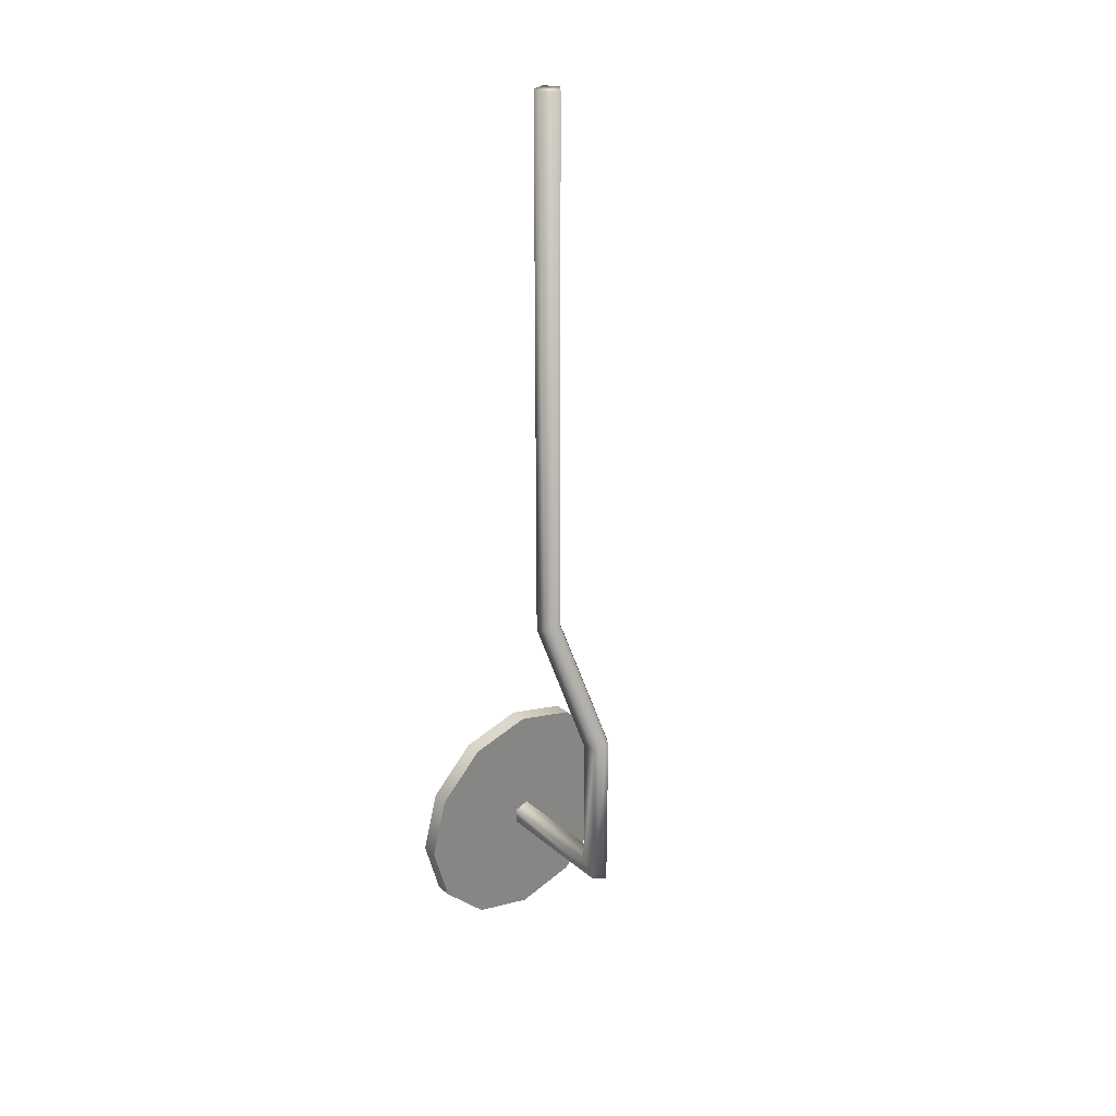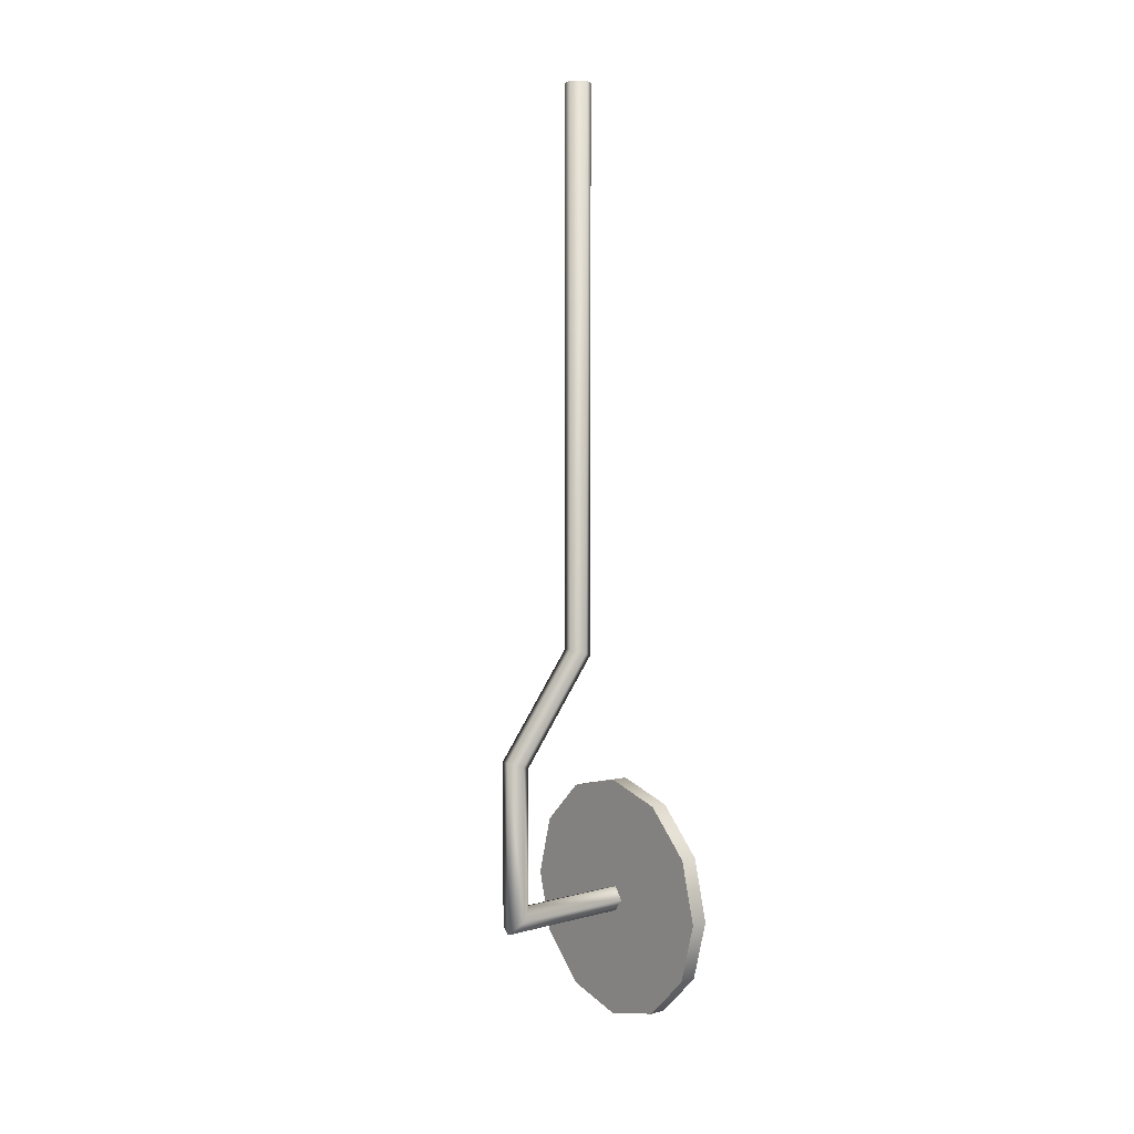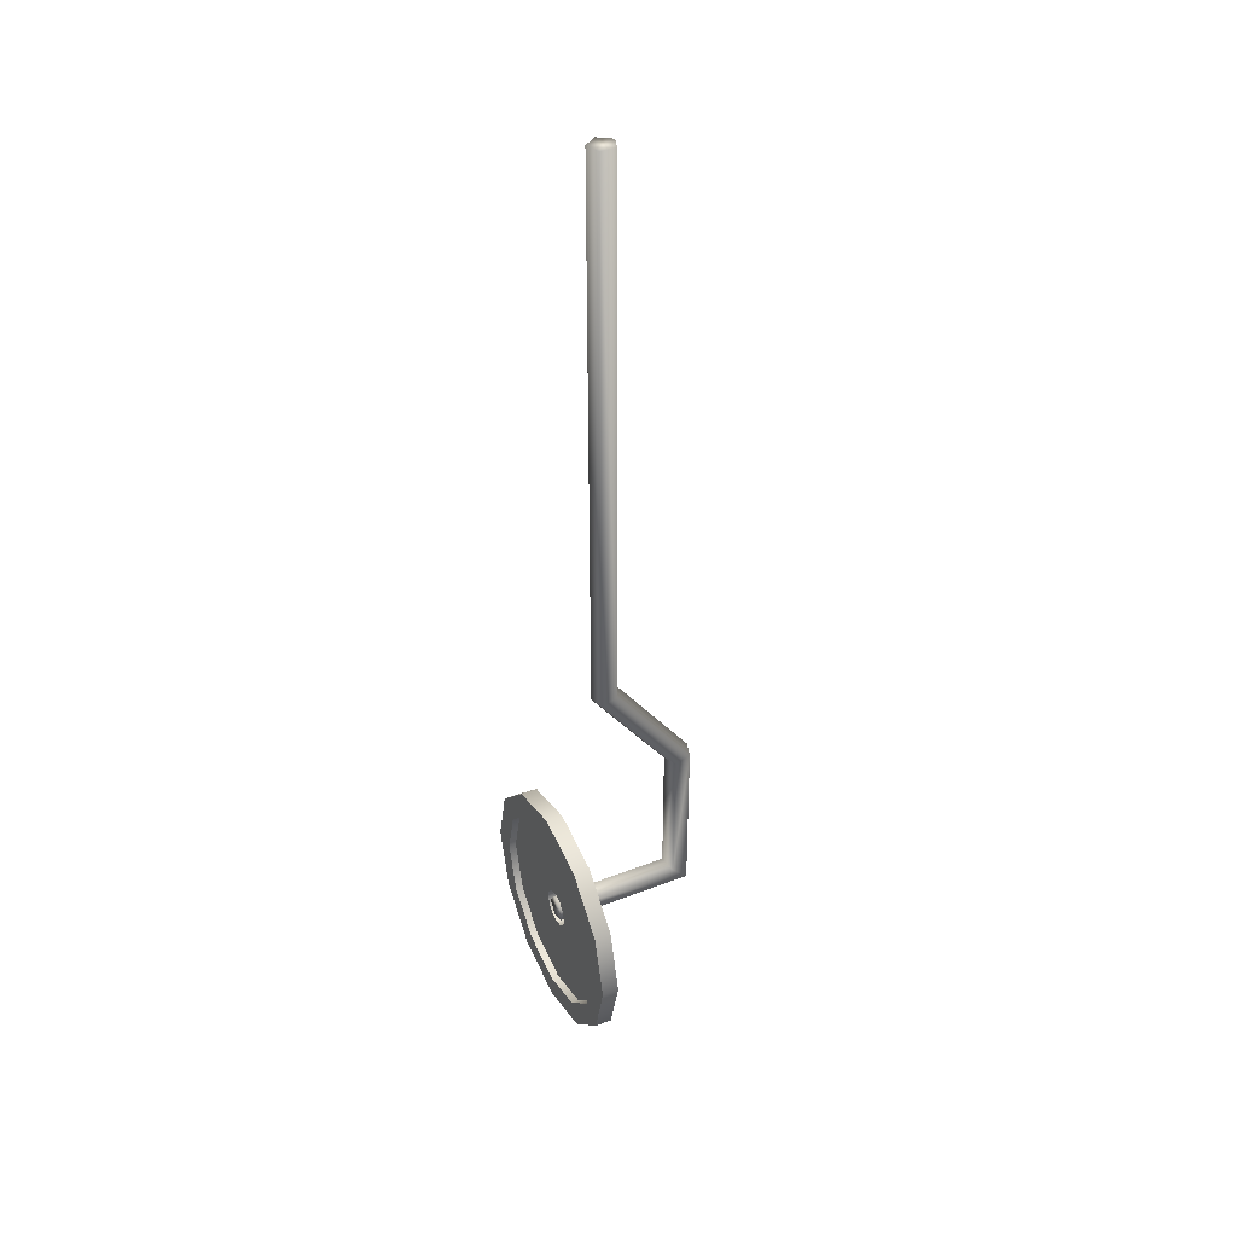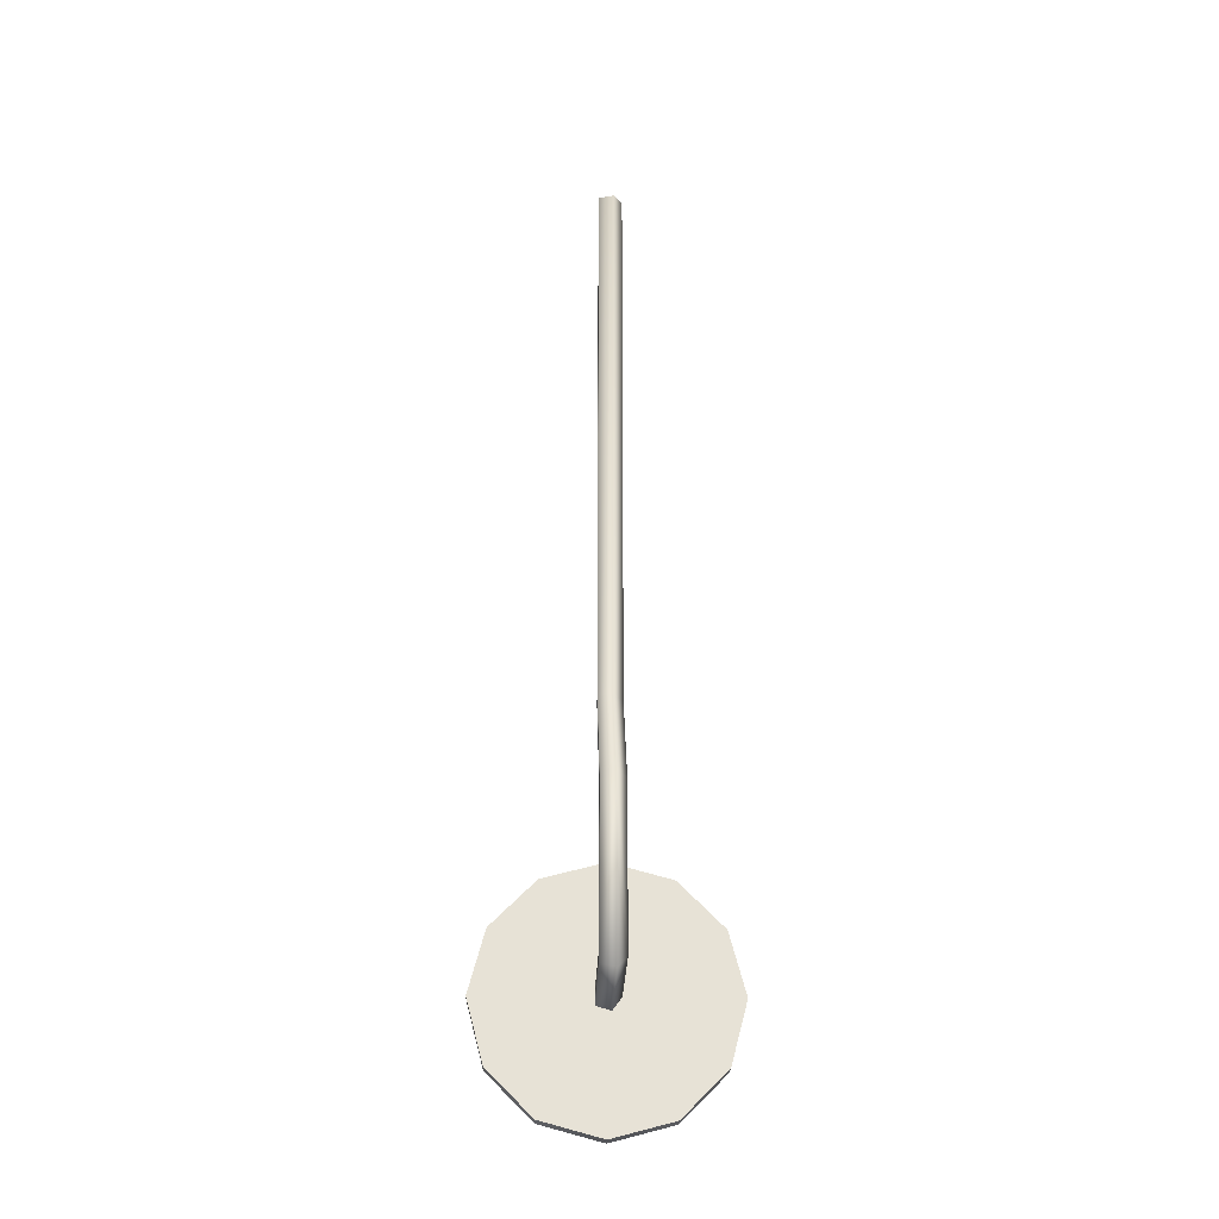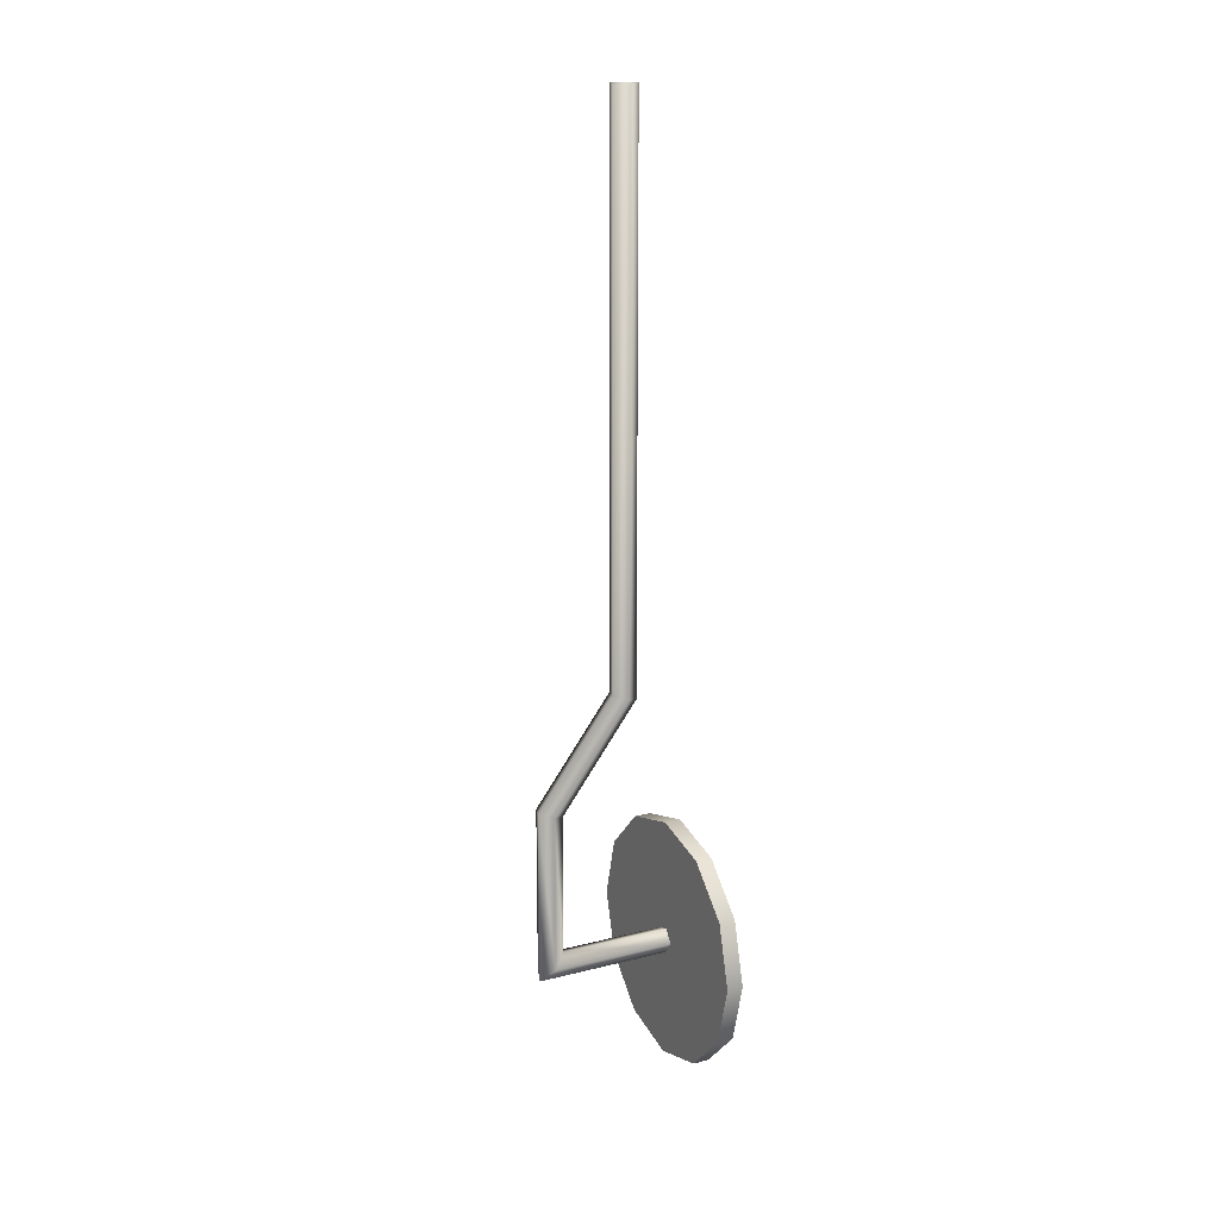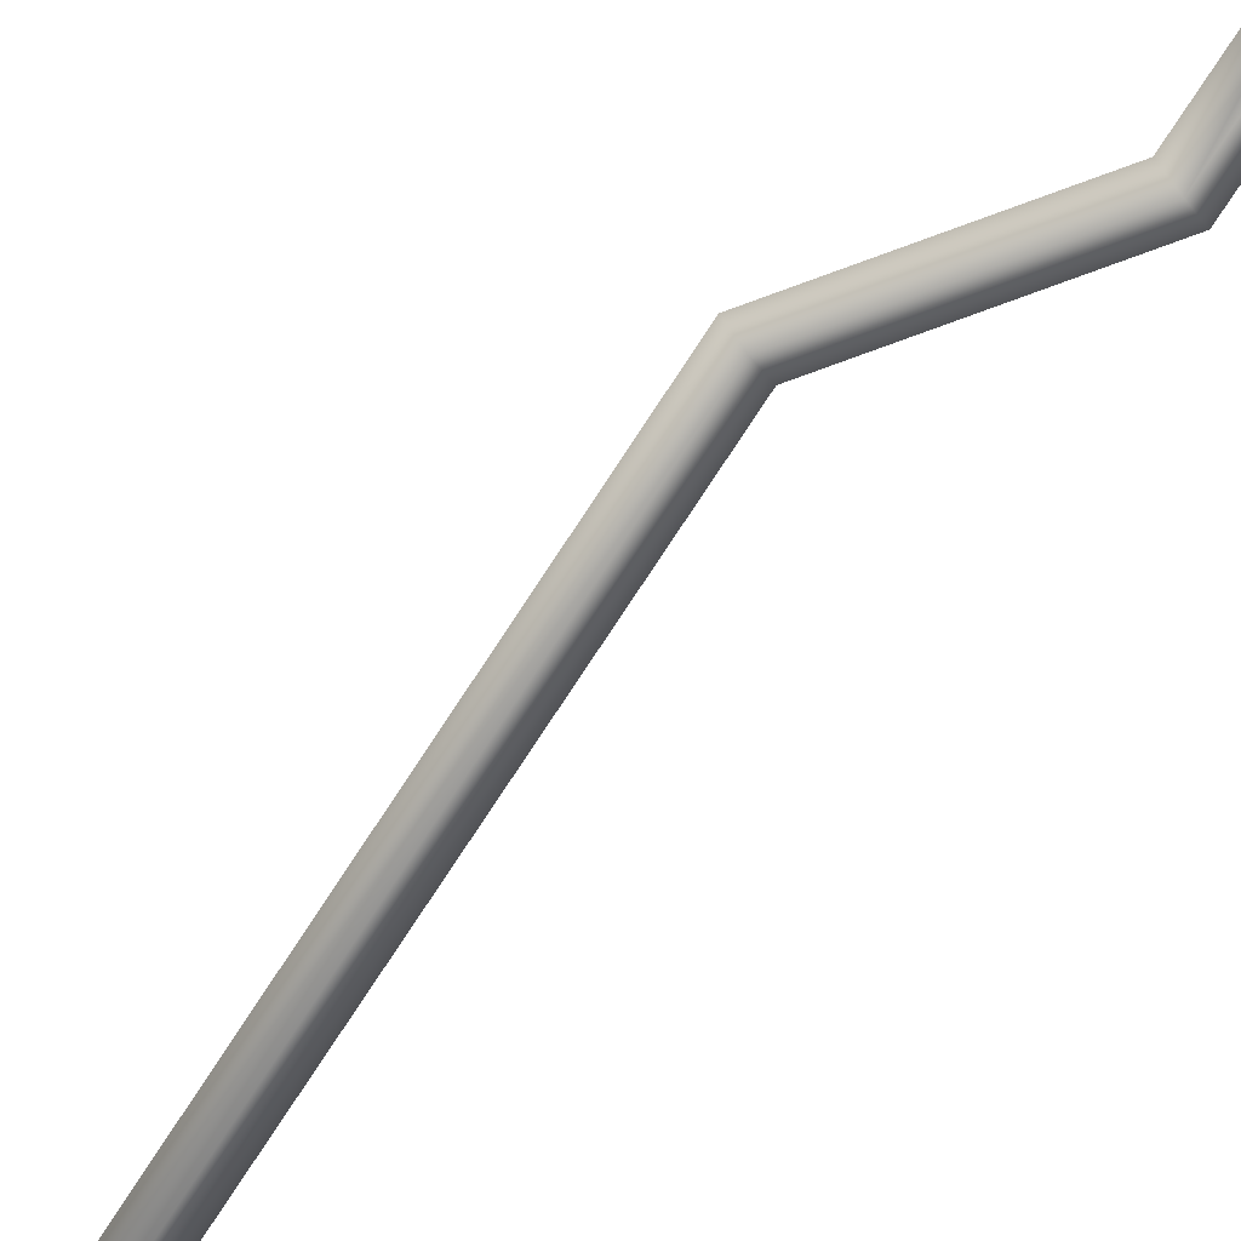
<metadata>
{"format":"obj","ext":"obj","renderer":"f3d","projection":"perspective","resolution":1024,"background":"white","views":[{"elev":28.4,"azim":50.8,"up":"+Y"},{"elev":6.7,"azim":141.9,"up":"+Y"},{"elev":38.8,"azim":-25.9,"up":"+Y"},{"elev":-25.9,"azim":88.1,"up":"+Y"},{"elev":17.1,"azim":152.8,"up":"+Y"},{"elev":-77.4,"azim":-33.3,"up":"+Z"}]}
</metadata>
<code>
o Component_55_2/Component_55/mesh83/mesh83-geometry#mesh83-geometry
v -0.4124 -0.2869 -0.3099
v -0.4079 -0.2854 -0.3099
v -0.4124 -0.1226 -0.3099
v -0.385 -0.3161 -0.3099
v -0.4079 -0.1226 -0.3099
v -0.4138 -0.2874 -0.3142
v -0.3896 -0.3176 -0.3099
v -0.4065 -0.2849 -0.3142
v -0.4101 -0.1226 -0.3169
v -0.4065 -0.1226 -0.3142
v -0.4138 -0.1226 -0.3142
v -0.391 -0.3181 -0.3142
v -0.3896 -0.3603 -0.3099
v -0.3836 -0.3156 -0.3142
v -0.4101 -0.2861 -0.3169
v -0.3873 -0.3169 -0.3169
v -0.391 -0.3589 -0.3142
v -0.385 -0.3649 -0.3099
v -0.4238 -0.3603 -0.3099
v -0.3836 -0.3663 -0.3142
v -0.3873 -0.3626 -0.3169
v -0.4238 -0.3589 -0.3142
v -0.4238 -0.3649 -0.3099
v -0.4238 -0.3663 -0.3142
v -0.4238 -0.3626 -0.3169
v -0.4265 -0.3603 -0.3099
v -0.4238 -0.3578 -0.3102
v -0.4238 -0.3598 -0.3082
v -0.4265 -0.3589 -0.3142
v -0.4238 -0.357 -0.313
v -0.4238 -0.3578 -0.3158
v -0.4265 -0.3626 -0.3169
v -0.4238 -0.3674 -0.3102
v -0.4265 -0.3663 -0.3142
v -0.4265 -0.3649 -0.3099
v -0.4238 -0.3674 -0.3158
v -0.4238 -0.3264 -0.313
v -0.4265 -0.3578 -0.3102
v -0.4265 -0.357 -0.313
v -0.4238 -0.3598 -0.3179
v -0.4238 -0.3682 -0.313
v -0.4238 -0.3654 -0.3082
v -0.4238 -0.3654 -0.3179
v -0.4238 -0.3626 -0.3074
v -0.4265 -0.3598 -0.3082
v -0.4265 -0.3578 -0.3158
v -0.4238 -0.3312 -0.3311
v -0.4265 -0.3674 -0.3102
v -0.4238 -0.3988 -0.313
v -0.4265 -0.3674 -0.3158
v -0.4238 -0.394 -0.3311
v -0.4265 -0.3682 -0.313
v -0.4238 -0.3312 -0.2949
v -0.4265 -0.3626 -0.3074
v -0.4265 -0.3332 -0.313
v -0.4286 -0.3264 -0.313
v -0.4265 -0.3371 -0.3277
v -0.4238 -0.3626 -0.3186
v -0.4265 -0.3598 -0.3179
v -0.4265 -0.3654 -0.3082
v -0.4265 -0.3654 -0.3179
v -0.4286 -0.3312 -0.2949
v -0.4286 -0.3312 -0.3311
v -0.4265 -0.3626 -0.3186
v -0.4265 -0.392 -0.313
v -0.4265 -0.3881 -0.3277
v -0.4286 -0.394 -0.3311
v -0.4238 -0.394 -0.2949
v -0.4286 -0.3445 -0.2816
v -0.4265 -0.3371 -0.2983
v -0.4286 -0.3371 -0.3277
v -0.4286 -0.3445 -0.3444
v -0.4286 -0.3371 -0.2983
v -0.4238 -0.3807 -0.3444
v -0.4286 -0.3988 -0.313
v -0.4286 -0.3807 -0.3444
v -0.4238 -0.3445 -0.2816
v -0.4286 -0.3479 -0.2875
v -0.4286 -0.3332 -0.313
v -0.4265 -0.3479 -0.3385
v -0.4286 -0.3479 -0.3385
v -0.4238 -0.3445 -0.3444
v -0.4286 -0.392 -0.313
v -0.4286 -0.3773 -0.3385
v -0.4238 -0.3807 -0.2816
v -0.4286 -0.394 -0.2949
v -0.4286 -0.3626 -0.2836
v -0.4238 -0.3626 -0.2768
v -0.4265 -0.3881 -0.2983
v -0.4265 -0.3773 -0.3385
v -0.4286 -0.3626 -0.3493
v -0.4286 -0.3626 -0.3424
v -0.4265 -0.3479 -0.2875
v -0.4238 -0.3626 -0.3493
v -0.4286 -0.3881 -0.3277
v -0.4286 -0.3881 -0.2983
v -0.4286 -0.3807 -0.2816
v -0.4286 -0.3626 -0.2768
v -0.4265 -0.3626 -0.3424
v -0.4286 -0.3773 -0.2875
v -0.4265 -0.3626 -0.2836
v -0.4265 -0.3773 -0.2875
f 1 2 3
f 3 2 1
f 2 1 4
f 4 1 2
f 5 3 2
f 2 3 5
f 1 3 6
f 6 3 1
f 7 4 1
f 1 4 7
f 2 4 8
f 8 4 2
f 3 5 9
f 9 5 3
f 5 2 10
f 10 2 5
f 11 6 3
f 3 6 11
f 6 12 1
f 1 12 6
f 7 13 4
f 4 13 7
f 7 1 12
f 12 1 7
f 14 8 4
f 4 8 14
f 8 10 2
f 2 10 8
f 10 9 5
f 5 9 10
f 11 3 9
f 9 3 11
f 6 11 15
f 15 11 6
f 12 6 16
f 16 6 12
f 13 7 17
f 17 7 13
f 18 4 13
f 13 4 18
f 12 17 7
f 7 17 12
f 8 14 15
f 15 14 8
f 4 18 14
f 14 18 4
f 10 8 9
f 9 8 10
f 9 15 11
f 11 15 9
f 15 16 6
f 6 16 15
f 12 16 17
f 17 16 12
f 13 17 19
f 19 17 13
f 13 19 18
f 18 19 13
f 16 15 14
f 14 15 16
f 15 9 8
f 8 9 15
f 20 14 18
f 18 14 20
f 21 17 16
f 16 17 21
f 22 19 17
f 17 19 22
f 23 18 19
f 19 18 23
f 16 14 21
f 21 14 16
f 20 21 14
f 14 21 20
f 20 18 24
f 24 18 20
f 21 25 17
f 17 25 21
f 19 22 26
f 26 22 19
f 22 19 27
f 27 19 22
f 22 17 25
f 25 17 22
f 23 24 18
f 18 24 23
f 23 28 19
f 19 28 23
f 19 26 23
f 23 26 19
f 20 24 21
f 21 24 20
f 25 21 24
f 24 21 25
f 29 26 22
f 22 26 29
f 27 19 28
f 28 19 27
f 30 22 27
f 27 22 30
f 25 22 31
f 31 22 25
f 25 32 22
f 22 32 25
f 24 33 23
f 23 33 24
f 24 23 34
f 34 23 24
f 23 33 28
f 28 33 23
f 35 23 26
f 26 23 35
f 25 36 24
f 24 36 25
f 24 34 25
f 25 34 24
f 29 34 26
f 26 34 29
f 29 22 32
f 32 22 29
f 27 37 28
f 28 37 27
f 27 28 38
f 38 28 27
f 31 22 30
f 30 22 31
f 30 37 27
f 27 37 30
f 30 27 39
f 39 27 30
f 40 25 31
f 31 25 40
f 32 25 34
f 34 25 32
f 41 33 24
f 24 33 41
f 35 34 23
f 23 34 35
f 33 42 28
f 28 42 33
f 35 26 34
f 34 26 35
f 43 36 25
f 25 36 43
f 36 41 24
f 24 41 36
f 32 34 29
f 29 34 32
f 28 37 44
f 44 37 28
f 45 38 28
f 28 38 45
f 38 39 27
f 27 39 38
f 31 30 46
f 46 30 31
f 31 47 30
f 30 47 31
f 47 37 30
f 30 37 47
f 39 46 30
f 30 46 39
f 43 25 40
f 40 25 43
f 31 46 40
f 40 46 31
f 40 47 31
f 31 47 40
f 33 41 48
f 48 41 33
f 41 33 49
f 49 33 41
f 33 48 42
f 42 48 33
f 33 42 49
f 49 42 33
f 44 28 42
f 42 28 44
f 36 43 50
f 50 43 36
f 43 36 51
f 51 36 43
f 41 36 52
f 52 36 41
f 36 41 49
f 49 41 36
f 53 44 37
f 37 44 53
f 44 54 28
f 28 54 44
f 38 45 55
f 55 45 38
f 45 28 54
f 54 28 45
f 39 38 55
f 55 38 39
f 37 47 56
f 56 47 37
f 46 39 57
f 57 39 46
f 58 43 40
f 40 43 58
f 59 40 46
f 46 40 59
f 58 47 40
f 40 47 58
f 52 48 41
f 41 48 52
f 60 42 48
f 48 42 60
f 42 44 49
f 49 44 42
f 42 60 44
f 44 60 42
f 61 50 43
f 43 50 61
f 50 52 36
f 36 52 50
f 51 36 49
f 49 36 51
f 58 43 51
f 51 43 58
f 44 53 49
f 49 53 44
f 53 37 62
f 62 37 53
f 54 44 60
f 60 44 54
f 45 54 55
f 55 54 45
f 57 39 55
f 55 39 57
f 63 56 47
f 47 56 63
f 56 62 37
f 37 62 56
f 59 46 57
f 57 46 59
f 58 64 43
f 43 64 58
f 40 59 58
f 58 59 40
f 51 47 58
f 58 47 51
f 52 65 48
f 48 65 52
f 48 65 60
f 60 65 48
f 61 66 50
f 50 66 61
f 61 43 64
f 64 43 61
f 50 65 52
f 52 65 50
f 51 49 67
f 67 49 51
f 49 53 68
f 68 53 49
f 62 69 53
f 53 69 62
f 60 65 54
f 54 65 60
f 70 55 54
f 54 55 70
f 57 55 71
f 71 55 57
f 63 71 56
f 56 71 63
f 63 47 72
f 72 47 63
f 56 73 62
f 62 73 56
f 64 59 57
f 57 59 64
f 64 58 59
f 59 58 64
f 74 47 51
f 51 47 74
f 64 66 61
f 61 66 64
f 66 65 50
f 50 65 66
f 75 67 49
f 49 67 75
f 67 76 51
f 51 76 67
f 53 77 68
f 68 77 53
f 49 68 75
f 75 68 49
f 62 78 69
f 69 78 62
f 77 53 69
f 69 53 77
f 54 65 70
f 70 65 54
f 55 70 79
f 79 70 55
f 79 71 55
f 55 71 79
f 57 71 80
f 80 71 57
f 81 71 63
f 63 71 81
f 71 79 56
f 56 79 71
f 82 72 47
f 47 72 82
f 72 81 63
f 63 81 72
f 79 73 56
f 56 73 79
f 73 78 62
f 62 78 73
f 66 64 57
f 57 64 66
f 82 47 74
f 74 47 82
f 74 51 76
f 76 51 74
f 65 66 83
f 83 66 65
f 67 75 83
f 83 75 67
f 76 67 84
f 84 67 76
f 68 77 85
f 85 77 68
f 86 75 68
f 68 75 86
f 87 69 78
f 78 69 87
f 77 69 88
f 88 69 77
f 65 89 70
f 70 89 65
f 73 79 70
f 70 79 73
f 81 80 71
f 71 80 81
f 80 90 57
f 57 90 80
f 72 82 91
f 91 82 72
f 92 81 72
f 72 81 92
f 78 73 93
f 93 73 78
f 90 66 57
f 57 66 90
f 94 82 74
f 74 82 94
f 74 76 94
f 94 76 74
f 95 83 66
f 66 83 95
f 83 96 65
f 65 96 83
f 83 75 96
f 96 75 83
f 95 67 83
f 83 67 95
f 84 67 95
f 95 67 84
f 92 76 84
f 84 76 92
f 88 85 77
f 77 85 88
f 85 97 68
f 68 97 85
f 75 86 96
f 96 86 75
f 86 68 97
f 97 68 86
f 87 97 69
f 69 97 87
f 78 93 87
f 87 93 78
f 98 88 69
f 69 88 98
f 89 65 96
f 96 65 89
f 70 89 93
f 93 89 70
f 70 93 73
f 73 93 70
f 80 81 99
f 99 81 80
f 99 90 80
f 80 90 99
f 94 91 82
f 82 91 94
f 91 76 72
f 72 76 91
f 92 99 81
f 81 99 92
f 76 92 72
f 72 92 76
f 66 90 95
f 95 90 66
f 91 94 76
f 76 94 91
f 84 95 90
f 90 95 84
f 84 90 92
f 92 90 84
f 88 98 85
f 85 98 88
f 97 85 98
f 98 85 97
f 96 86 100
f 100 86 96
f 86 97 100
f 100 97 86
f 100 97 87
f 87 97 100
f 98 69 97
f 97 69 98
f 101 87 93
f 93 87 101
f 89 96 102
f 102 96 89
f 89 102 93
f 93 102 89
f 99 92 90
f 90 92 99
f 100 102 96
f 96 102 100
f 87 101 100
f 100 101 87
f 101 93 102
f 102 93 101
f 102 100 101
f 101 100 102

</code>
